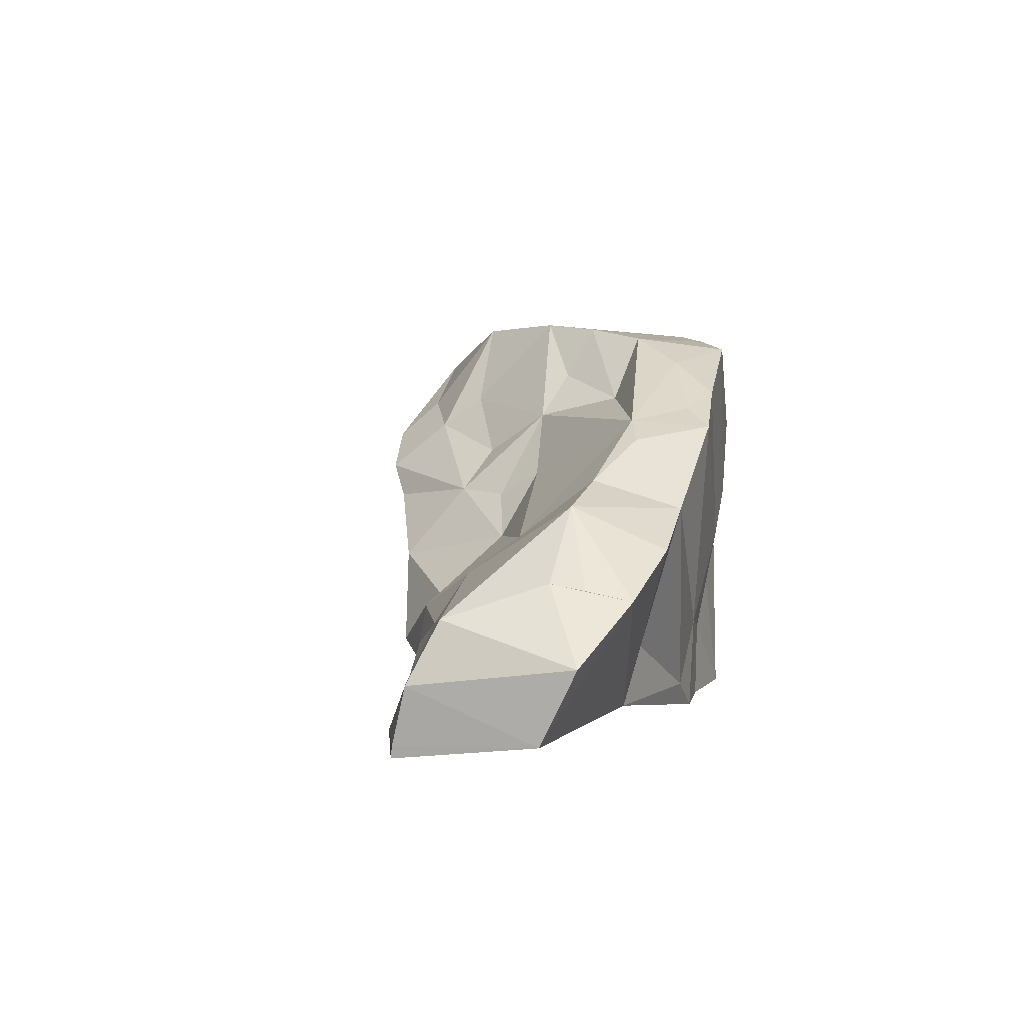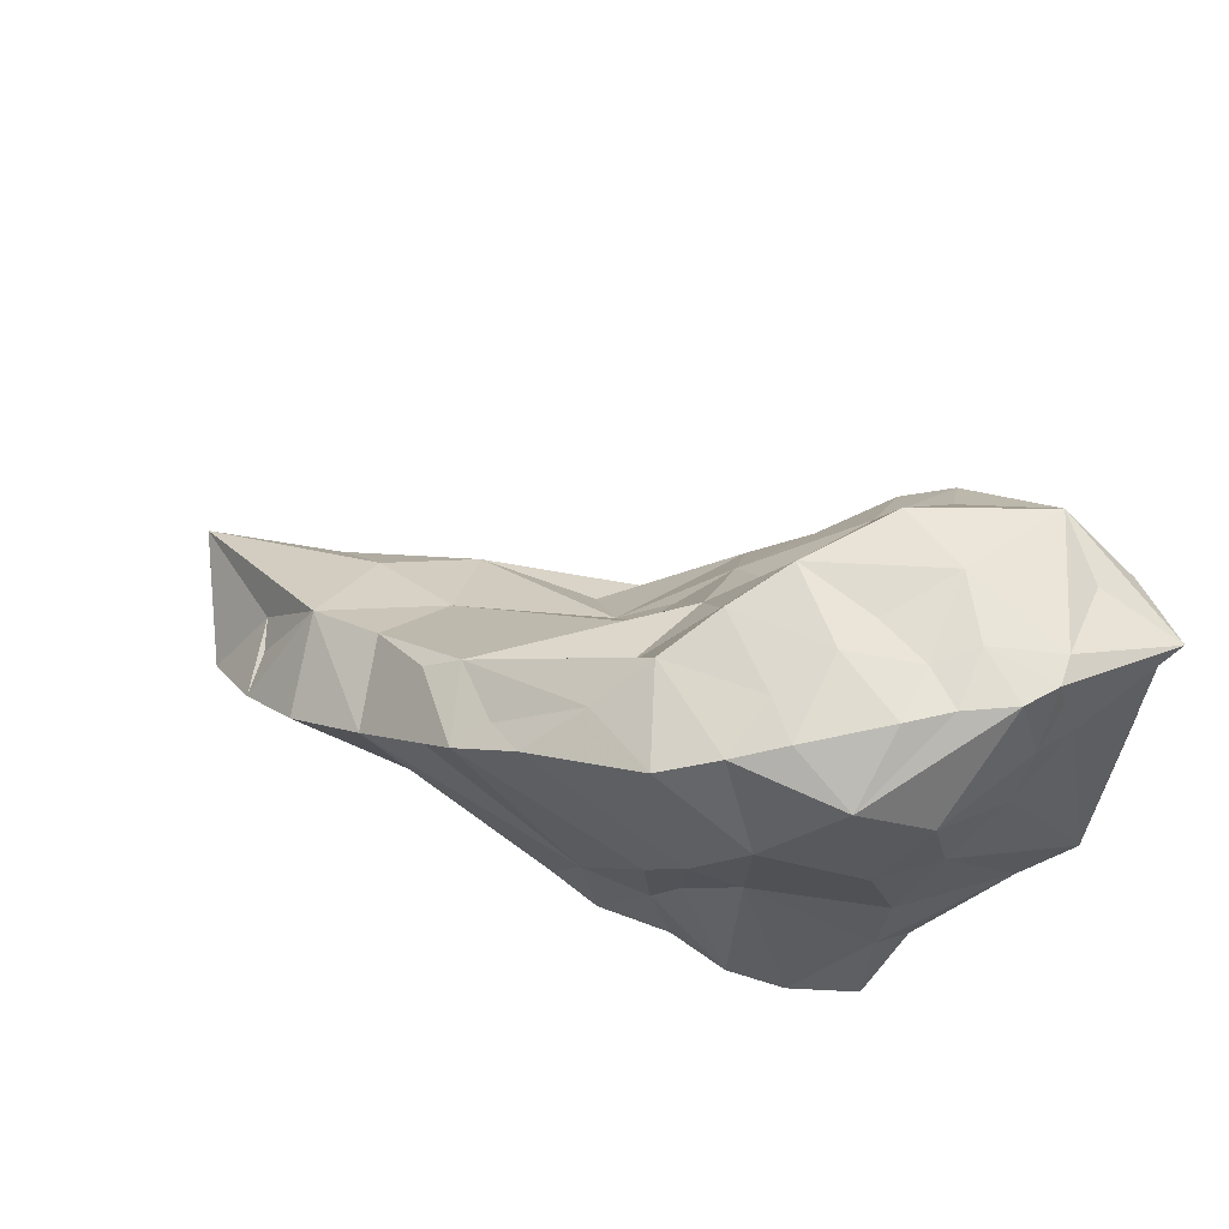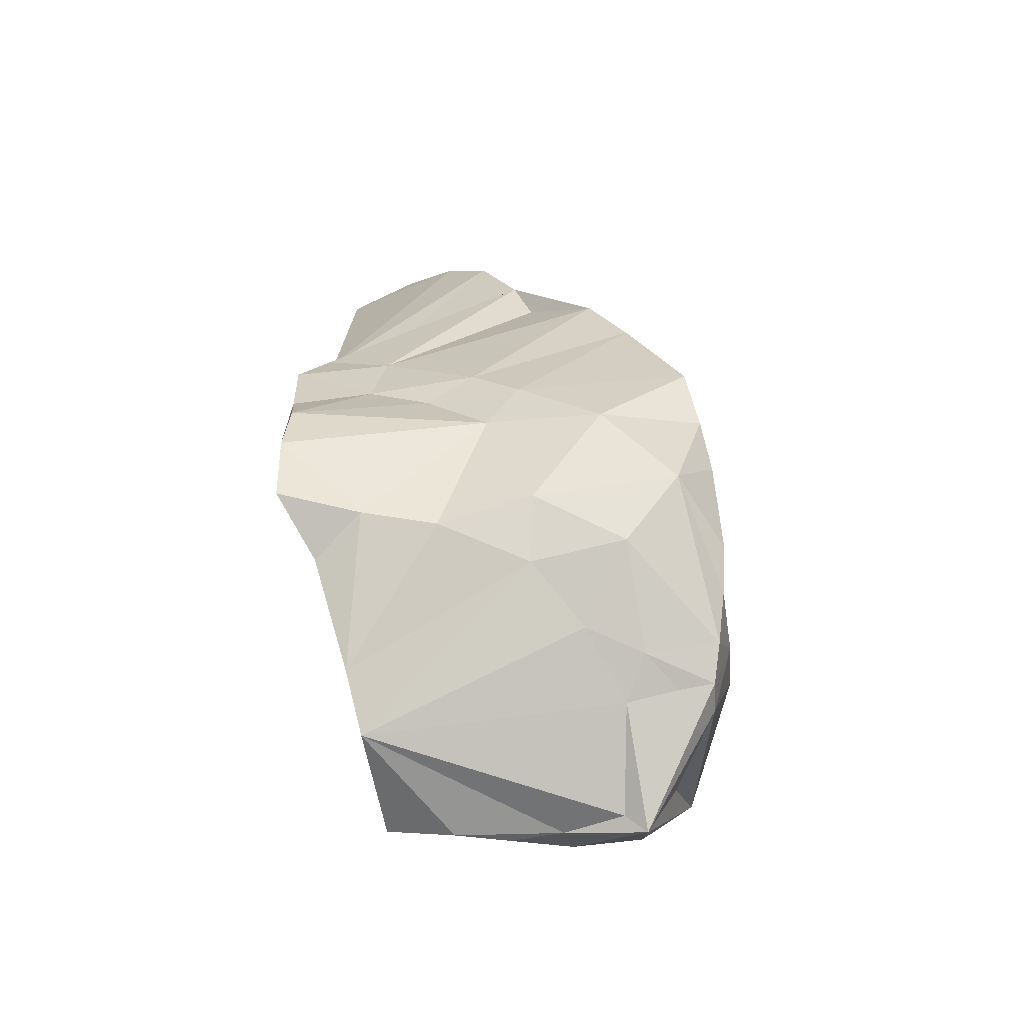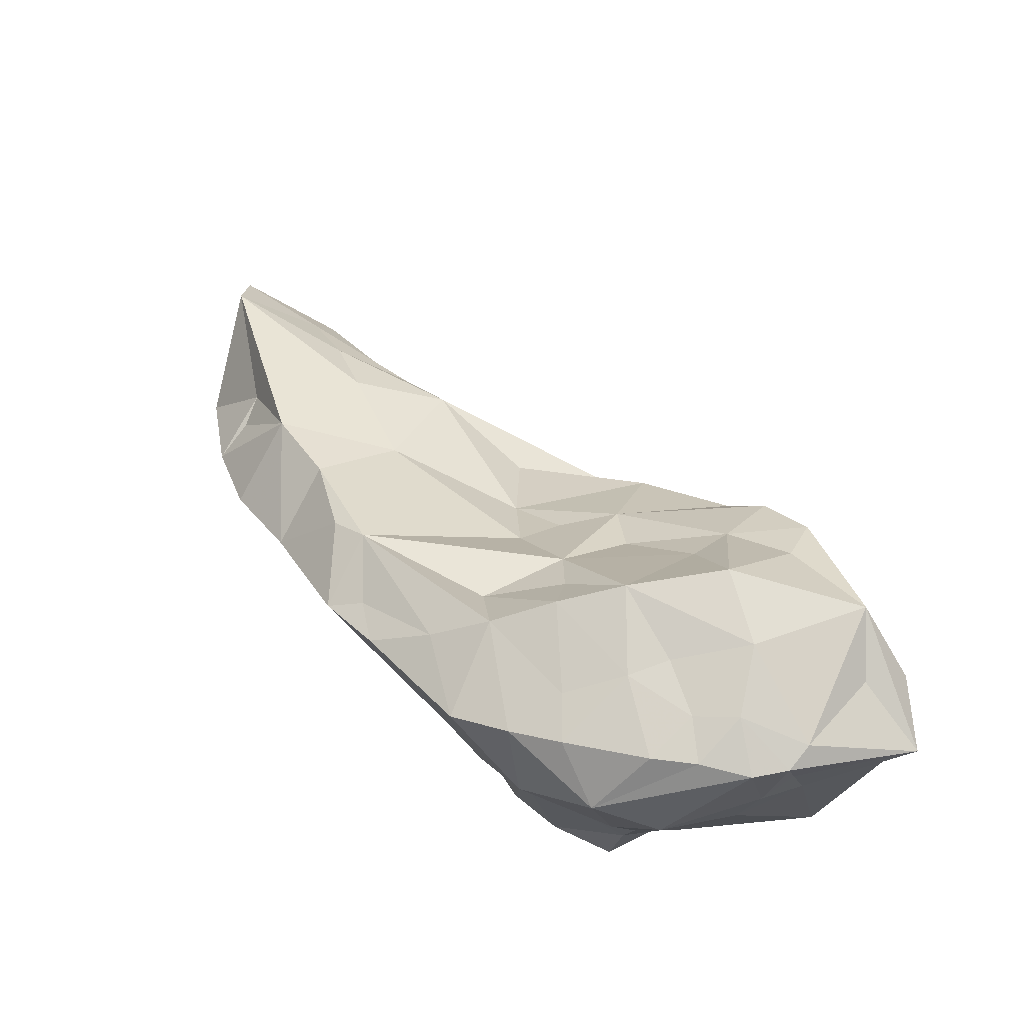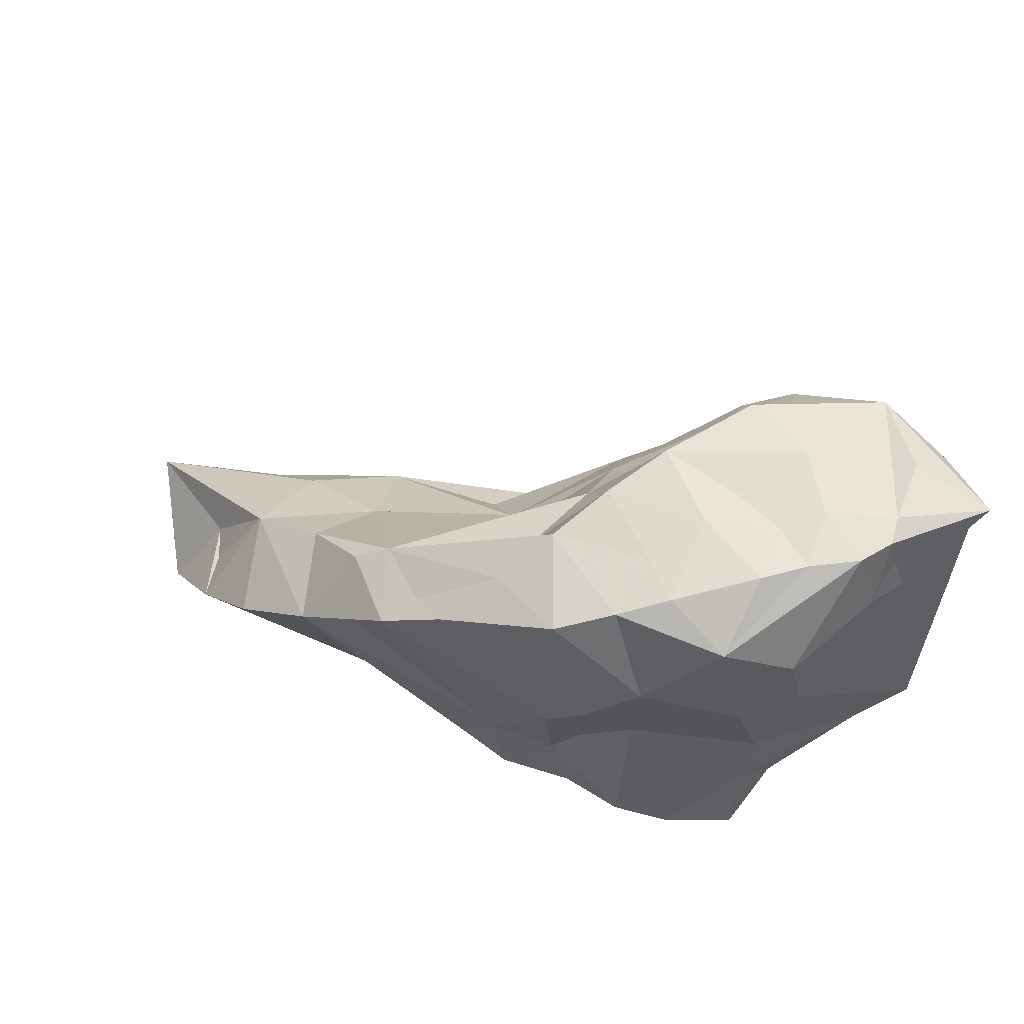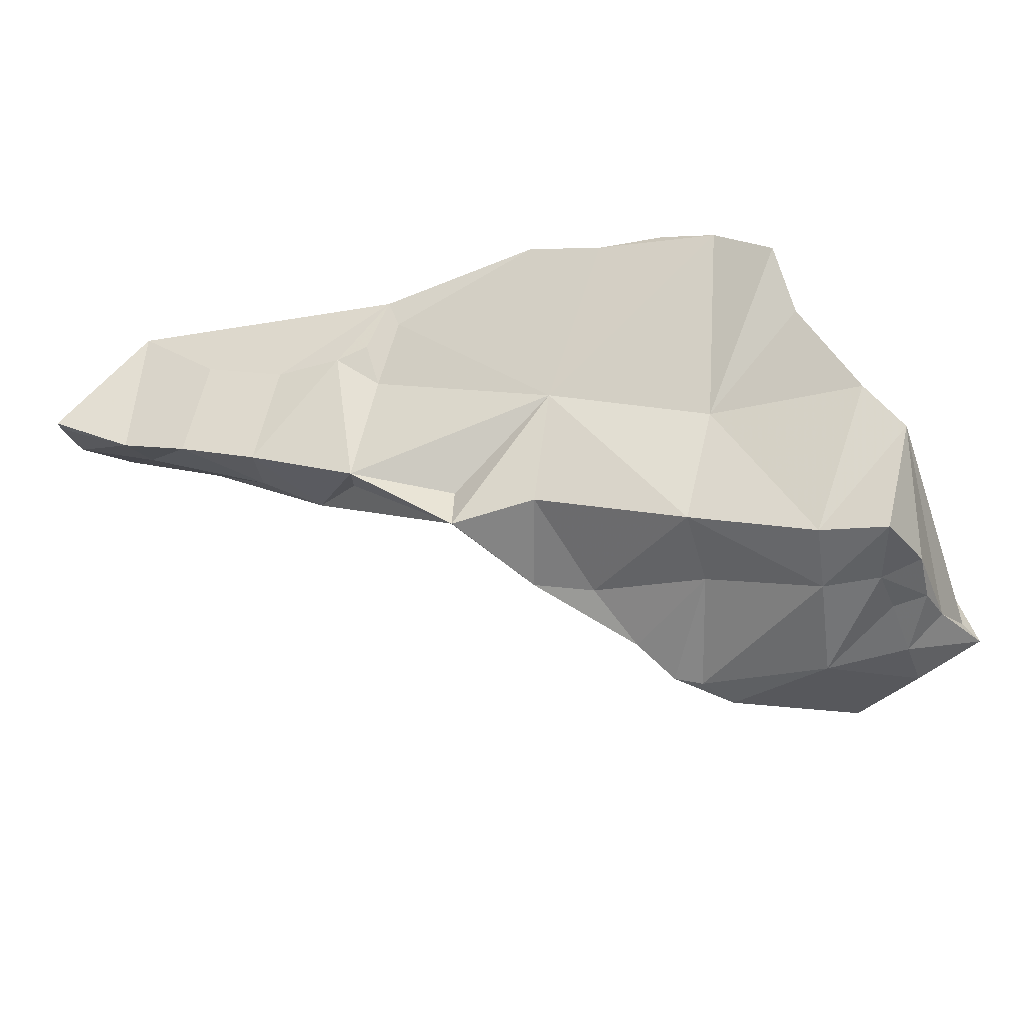
<metadata>
{"format":"obj","ext":"obj","renderer":"f3d","projection":"perspective","resolution":1024,"background":"white","views":[{"elev":-4.4,"azim":-66.2,"up":"+Y"},{"elev":60.1,"azim":38.3,"up":"+Y"},{"elev":13.0,"azim":97.5,"up":"+Z"},{"elev":76.5,"azim":58.0,"up":"+Y"},{"elev":57.5,"azim":35.9,"up":"+Y"},{"elev":-41.5,"azim":22.8,"up":"+Z"}]}
</metadata>
<code>
g Alpha_100_Hull
o Alpha_100_Hull
v 1.181 7.175 13.24
v 1.795 6.589 12.94
v 0.8674 6.362 13.28
v 1.698 6.847 13.04
v 0.191 7.302 14.85
v -0.1671 6.6 15.24
v 0.4968 7.155 15.46
v 0.3693 7.244 15.09
v -0.9598 6.991 14.41
v 1.749 6.259 14.13
v 1.151 6.234 14.15
v 0.1787 6.208 13.51
v 0.4565 6.083 14.35
v -0.4183 6.124 13.7
v -0.4026 6.559 13.87
v 5.94 6.594 14.22
v 5.898 7.284 14.07
v 5.433 6.518 14.54
v 6.007 6.92 13.69
v 3.701 6.742 13.35
v 2.683 6.957 12.68
v 2.097 6.453 13.86
v 3.319 9.244 15.23
v 3.619 9.607 14.77
v 2.953 9.058 15.1
v -0.2542 5.985 14.94
v -1.206 6.481 14.24
v -1.145 6.023 14.1
v 6.171 9.075 11.37
v 6.186 8.536 11.45
v 5.471 8.879 11.22
v 0.1034 6.988 13.85
v 4.355 9.829 15
v 3.843 9.912 14.29
v 6.2 10.21 12.6
v 6.724 9.72 11.75
v 5.999 9.901 11.83
v 2.364 6.291 14.4
v 3.727 6.267 14.84
v 3.366 8.422 12.58
v 2.704 7.881 13.3
v 3.154 8.334 13.09
v 3.123 7.767 12.08
v 2.228 7.229 12.96
v 5.844 10.24 13.48
v 6.174 10.23 13.16
v 5.706 10.31 12.98
v 2.684 6.905 12.28
v 0.7709 7.981 14.81
v 0.6385 7.428 13.91
v 1.544 7.789 13.99
v 1.444 8.261 14.74
v 5.073 7.161 12.97
v 3.444 6.998 12.38
v 0.7218 6.834 13.4
v 4.213 7.039 14.76
v 3.626 7.079 14.93
v 2.371 8.895 14.76
v 2.087 8.679 14.91
v 2.765 8.852 15.38
v 3.3 6.466 14.9
v 4.277 7.968 14.94
v 4.519 7.613 14.74
v 2.255 6.274 14.71
v 2.041 6.283 14.22
v 2.327 6.815 14.85
v 5.59 10.24 13.8
v 5.481 10.24 13.31
v 4.9 10.2 13.57
v 4.373 6.371 14.68
v 4.956 6.5 14.71
v -1.122 5.926 14.08
v 6.416 7.569 11.52
v 6.552 8.151 11.57
v 6.721 7.432 12.45
v 5.018 8.202 14.68
v 4.643 8.423 14.91
v 1.118 7.609 15.54
v 1.811 8.019 15.43
v 6.433 7.254 12.89
v 3.644 7.93 11.98
v 2.202 8.233 15.26
v 4.22 9.453 12.38
v 3.724 8.843 12.74
v 3.588 9.158 13.35
v 5.137 9.173 14.8
v 5.829 8.691 14.24
v 4.595 10.23 12.35
v 4.187 9.192 11.97
v 3.099 8.517 13.5
v 4.748 7.307 11.98
v 5.829 7.515 11.63
v 5.656 9.852 14.4
v 4.088 8.774 11.44
v 4.32 8.871 11.38
v 4.682 7.955 11.8
v 6.288 10.2 12.86
v 5.942 7.925 14.01
v 3.519 9.278 14.16
v 6.158 8.716 13.77
v 6.345 9.175 13.3
v 5.254 10.31 12.54
v 5.468 10.01 11.49
v 4.026 10.07 13.73
v 4.239 10.19 13.16
v 3.859 9.585 13.52
v 4.743 9.987 14.66
v 4.979 10.2 13.2
v 6.443 9.517 12.72
v 4.677 9.502 11.65
v 6.349 9.654 13.1
v 6.342 9.924 12.81
v 6.132 9.638 11.45
v 6.623 9.526 11.84
v 4.723 10.09 14.11
v 5.072 10.11 14.34
v 6.522 9.033 11.63
v 6.108 9.477 13.97
v 4.515 9.159 11.31
v 5.693 8.054 11.47
v 6.483 8.59 11.52
v 3.859 8.436 11.65
v 6.188 8.127 11.47
f -123 -122 -121
f -120 -122 -123
f -119 -118 -117
f -116 -119 -117
f -119 -115 -118
f -114 -113 -121
f -112 -111 -110
f -109 -112 -110
f -108 -107 -106
f -108 -105 -107
f -104 -122 -103
f -102 -122 -104
f -101 -100 -99
f -98 -97 -96
f -111 -98 -110
f -95 -94 -93
f -92 -109 -115
f -91 -90 -100
f -89 -88 -87
f -102 -114 -122
f -86 -104 -85
f -84 -83 -82
f -81 -83 -84
f -80 -83 -81
f -79 -78 -77
f -113 -111 -112
f -109 -97 -115
f -120 -76 -122
f -76 -103 -122
f -75 -115 -119
f -75 -74 -115
f -74 -92 -115
f -74 -75 -73
f -75 -72 -73
f -123 -80 -76
f -120 -123 -76
f -108 -71 -105
f -108 -106 -71
f -110 -97 -109
f -96 -97 -110
f -104 -103 -76
f -104 -76 -70
f -92 -123 -69
f -92 -74 -123
f -85 -68 -67
f -113 -112 -121
f -69 -121 -112
f -69 -109 -92
f -69 -112 -109
f -114 -121 -122
f -102 -104 -86
f -66 -65 -64
f -63 -85 -67
f -68 -62 -67
f -68 -61 -62
f -85 -63 -60
f -85 -60 -86
f -114 -59 -60
f -118 -115 -97
f -118 -97 -98
f -123 -121 -69
f -58 -60 -63
f -102 -59 -114
f -57 -56 -55
f -54 -106 -53
f -52 -110 -98
f -96 -52 -98
f -96 -110 -52
f -51 -50 -49
f -61 -48 -47
f -62 -61 -47
f -59 -86 -60
f -46 -117 -60
f -98 -60 -117
f -98 -111 -60
f -98 -117 -118
f -85 -54 -68
f -85 -104 -54
f -58 -46 -60
f -75 -46 -45
f -72 -75 -45
f -102 -86 -59
f -114 -60 -113
f -60 -111 -113
f -105 -71 -44
f -81 -43 -70
f -75 -119 -116
f -99 -66 -64
f -100 -90 -66
f -100 -66 -99
f -75 -116 -117
f -75 -117 -46
f -45 -46 -58
f -67 -42 -45
f -63 -45 -58
f -67 -45 -63
f -68 -53 -61
f -54 -53 -68
f -41 -40 -39
f -53 -48 -61
f -64 -45 -42
f -64 -65 -45
f -65 -66 -72
f -45 -65 -72
f -38 -48 -37
f -101 -99 -64
f -67 -64 -42
f -36 -35 -41
f -83 -123 -73
f -66 -73 -72
f -80 -81 -76
f -34 -82 -83
f -83 -80 -123
f -39 -84 -82
f -39 -40 -84
f -123 -74 -73
f -66 -34 -73
f -83 -73 -34
f -33 -32 -71
f -31 -38 -37
f -38 -47 -48
f -30 -29 -28
f -27 -88 -89
f -27 -89 -77
f -107 -105 -44
f -107 -44 -26
f -76 -81 -70
f -90 -25 -66
f -48 -107 -26
f -25 -39 -66
f -39 -34 -66
f -24 -49 -23
f -24 -44 -49
f -34 -39 -82
f -48 -106 -107
f -22 -21 -36
f -20 -19 -18
f -17 -90 -91
f -77 -22 -56
f -56 -22 -16
f -49 -15 -23
f -89 -22 -77
f -36 -21 -14
f -36 -14 -35
f -79 -56 -57
f -101 -91 -100
f -47 -91 -101
f -26 -44 -24
f -55 -16 -19
f -13 -27 -78
f -12 -27 -13
f -95 -93 -11
f -11 -21 -88
f -87 -88 -21
f -88 -15 -10
f -89 -87 -21
f -89 -21 -22
f -9 -20 -90
f -12 -88 -27
f -36 -41 -19
f -44 -32 -49
f -53 -106 -48
f -78 -27 -77
f -67 -62 -64
f -62 -101 -64
f -8 -55 -9
f -7 -88 -10
f -79 -77 -56
f -22 -19 -16
f -22 -36 -19
f -9 -90 -17
f -79 -57 -31
f -9 -17 -8
f -18 -39 -25
f -31 -8 -17
f -38 -31 -17
f -47 -101 -62
f -6 -13 -78
f -8 -31 -57
f -8 -57 -55
f -38 -91 -47
f -38 -17 -91
f -55 -56 -16
f -20 -9 -55
f -20 -55 -19
f -18 -25 -20
f -90 -20 -25
f -13 -23 -15
f -49 -10 -15
f -49 -7 -10
f -12 -15 -88
f -15 -12 -13
f -19 -41 -39
f -18 -19 -39
f -95 -88 -7
f -95 -11 -88
f -6 -23 -13
f -37 -24 -6
f -23 -6 -24
f -31 -78 -79
f -31 -6 -78
f -31 -37 -6
f -37 -26 -24
f -29 -5 -93
f -48 -26 -37
f -32 -33 -4
f -28 -4 -33
f -50 -3 -7
f -71 -106 -104
f -54 -104 -106
f -49 -50 -7
f -104 -33 -71
f -70 -33 -104
f -44 -71 -32
f -43 -2 -28
f -1 -50 -51
f -11 -93 -21
f -70 -43 -33
f -93 -94 -1
f -4 -93 -1
f -3 -94 -95
f -3 -95 -7
f -81 -84 -2
f -81 -2 -43
f -35 -40 -41
f -84 -40 -35
f -43 -28 -33
f -1 -3 -50
f -94 -3 -1
f -30 -35 -5
f -30 -5 -29
f -5 -35 -14
f -2 -30 -28
f -30 -84 -35
f -2 -84 -30
f -5 -21 -93
f -14 -21 -5
f -29 -93 -4
f -29 -4 -28
f -32 -51 -49
f -51 -4 -1
f -32 -4 -51

</code>
